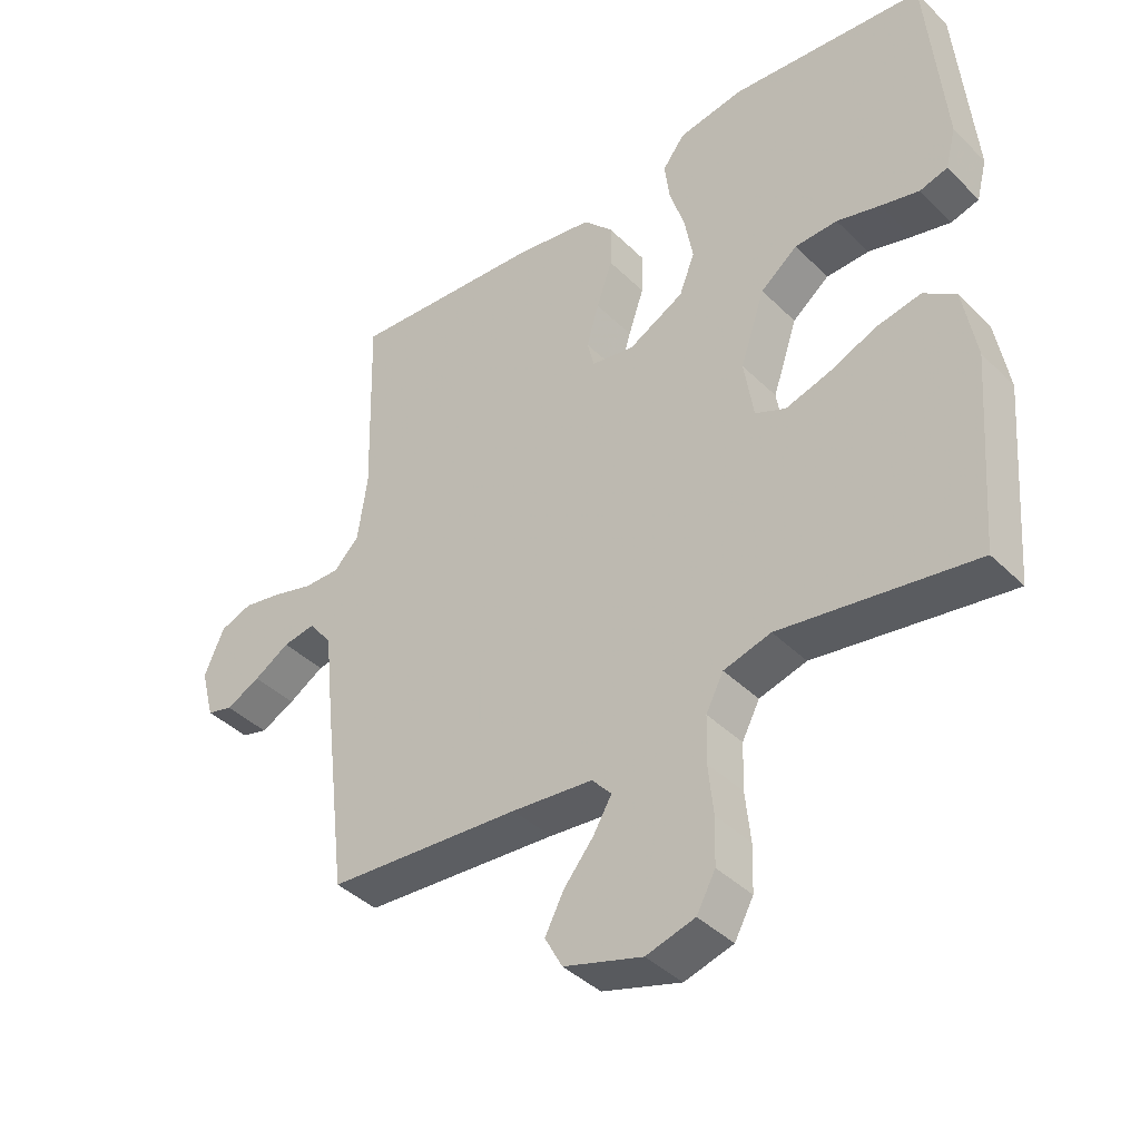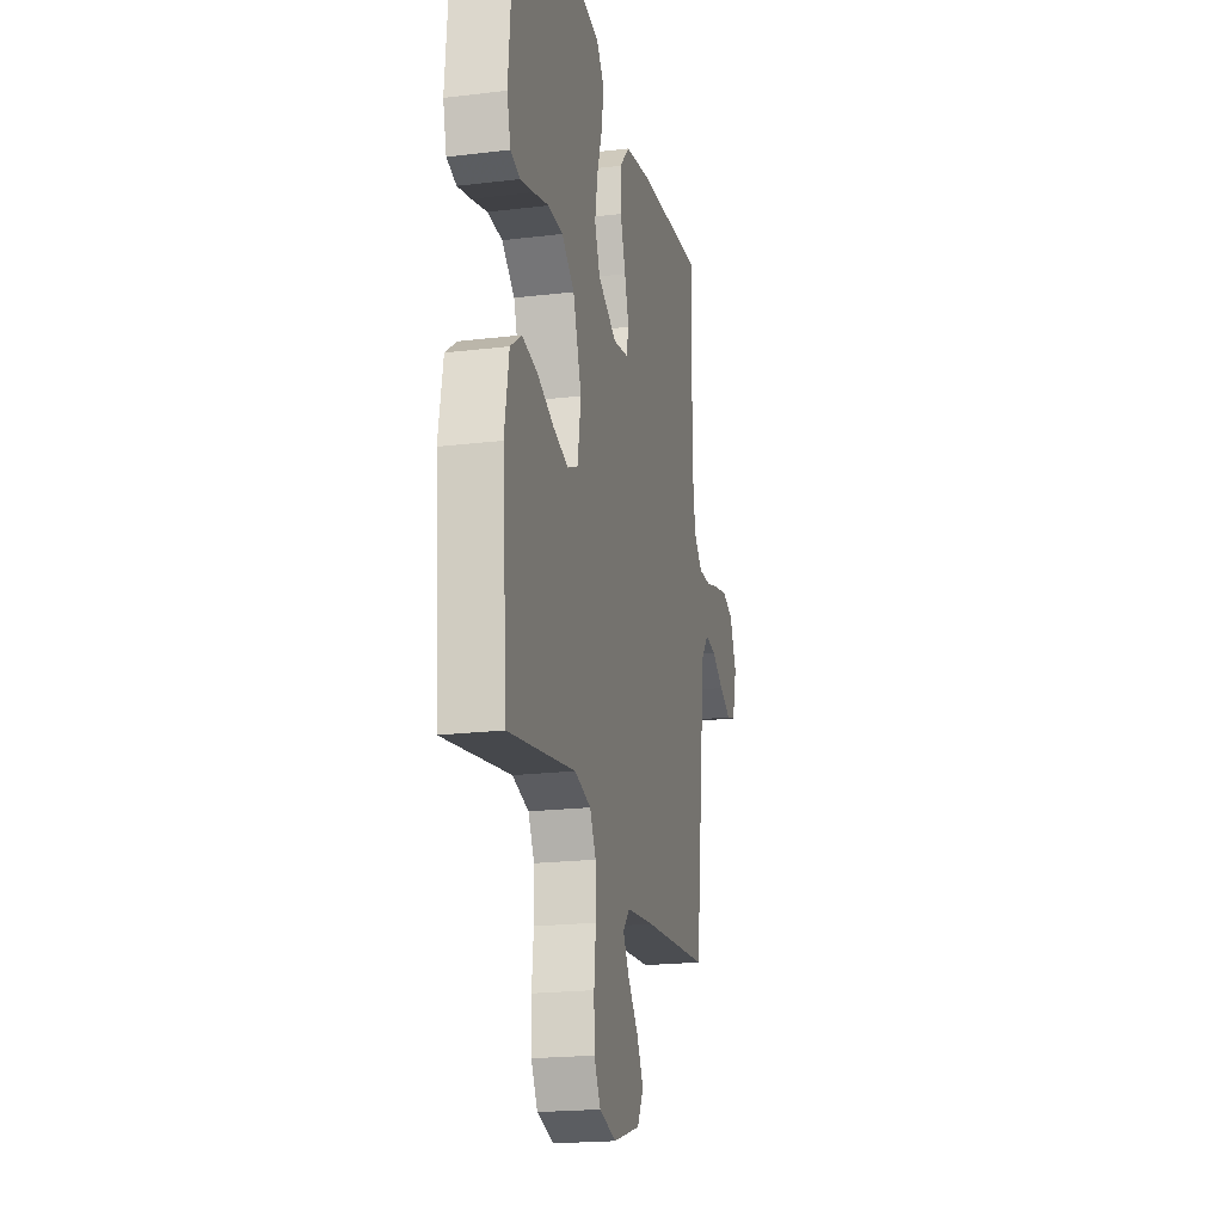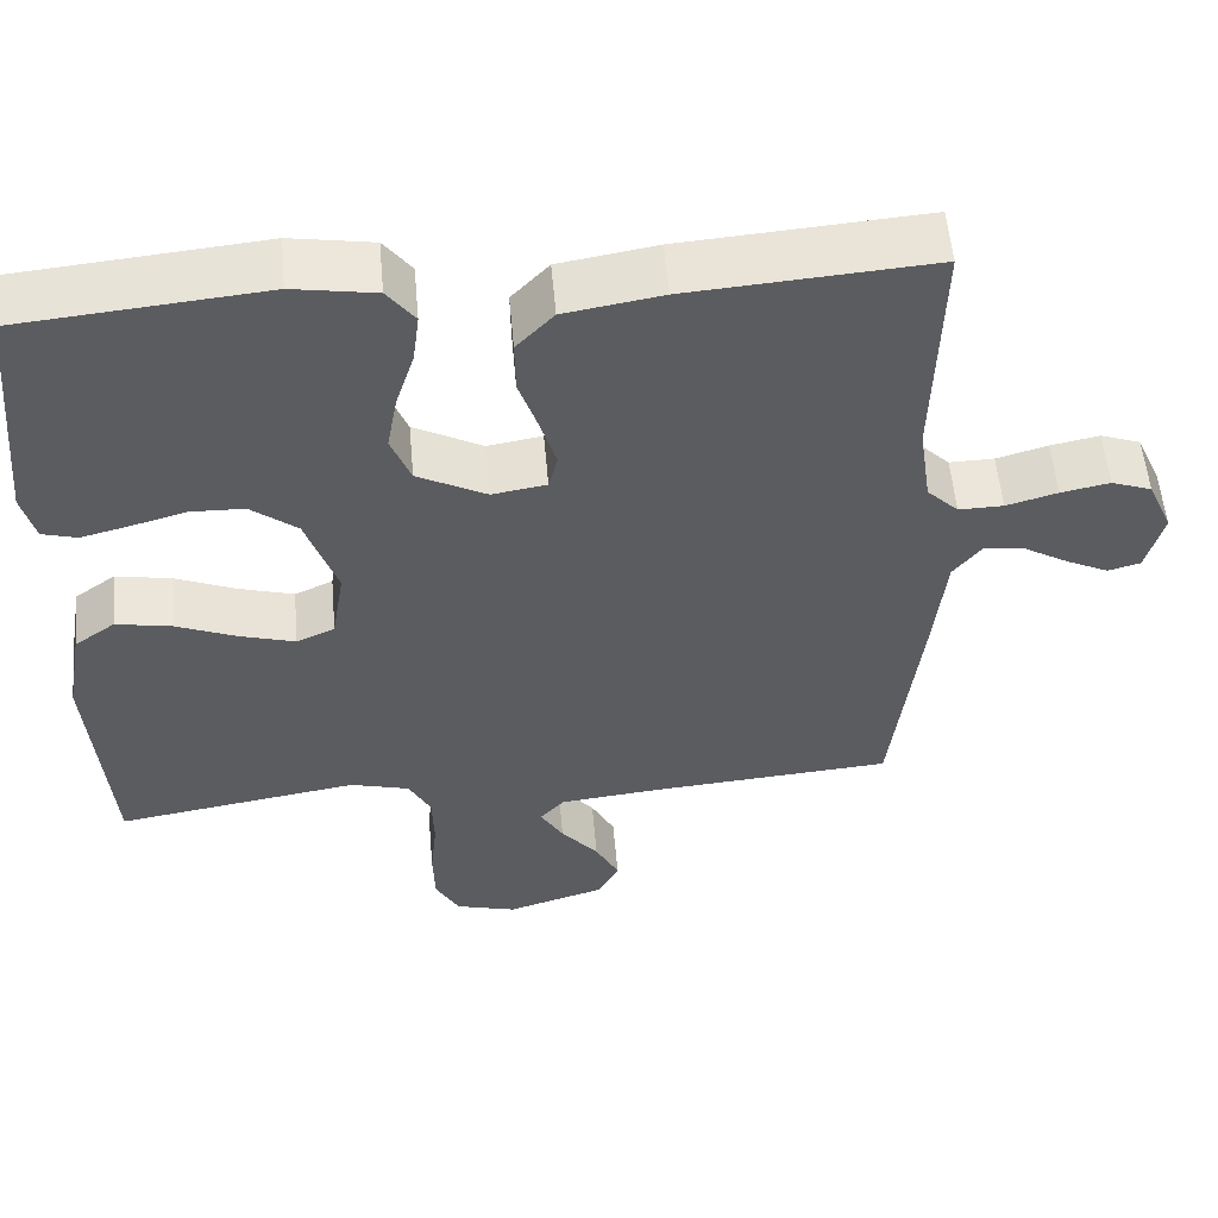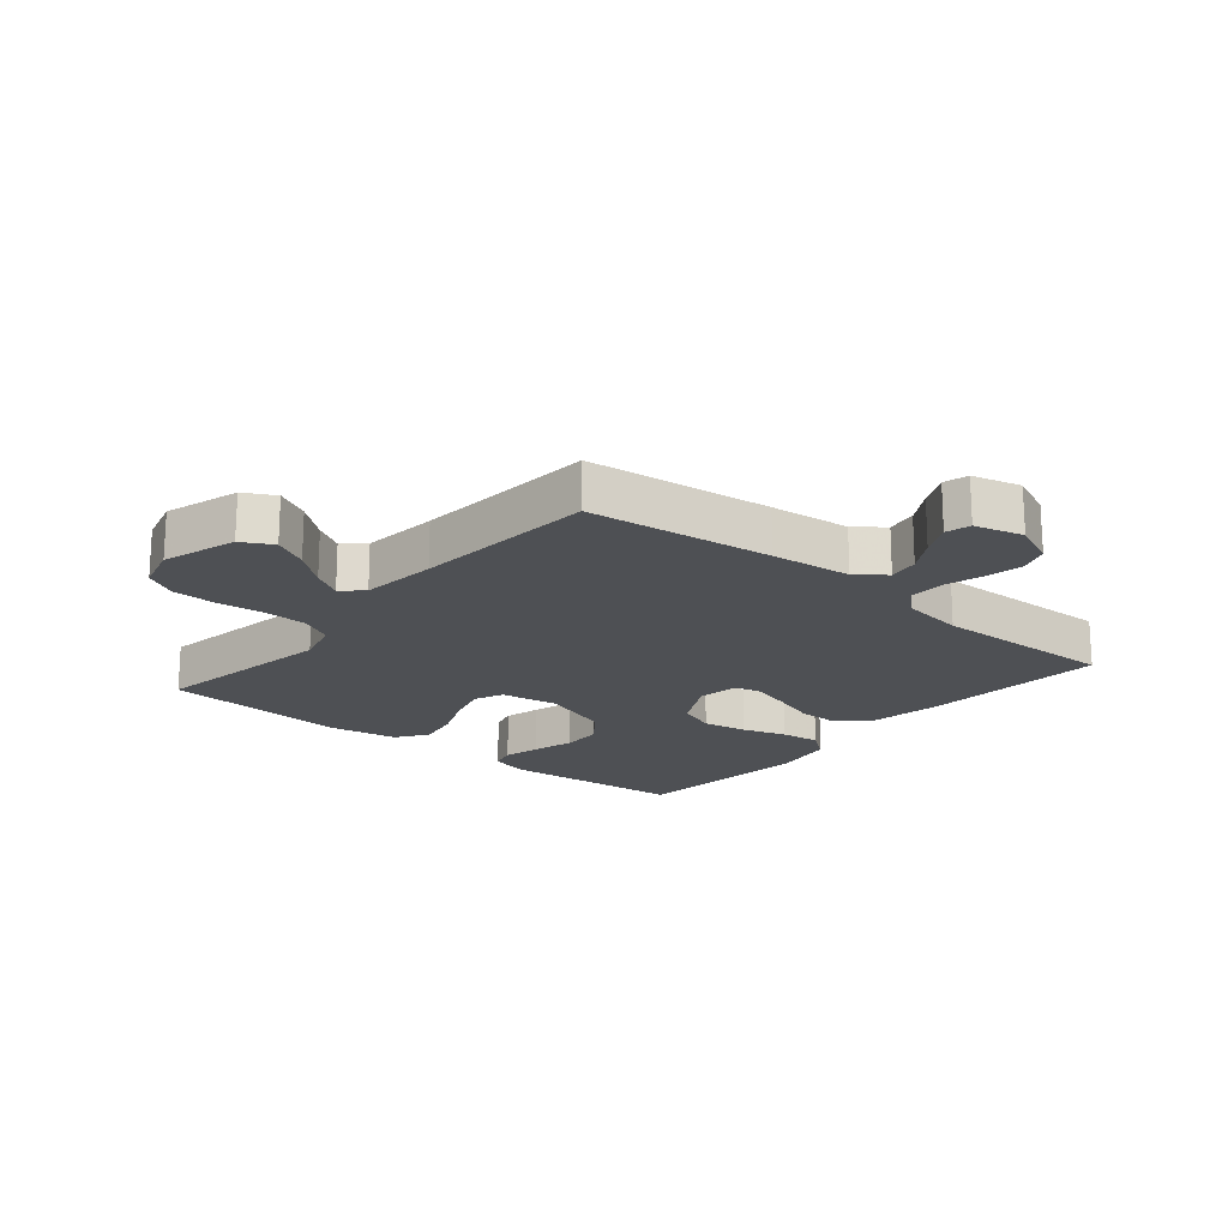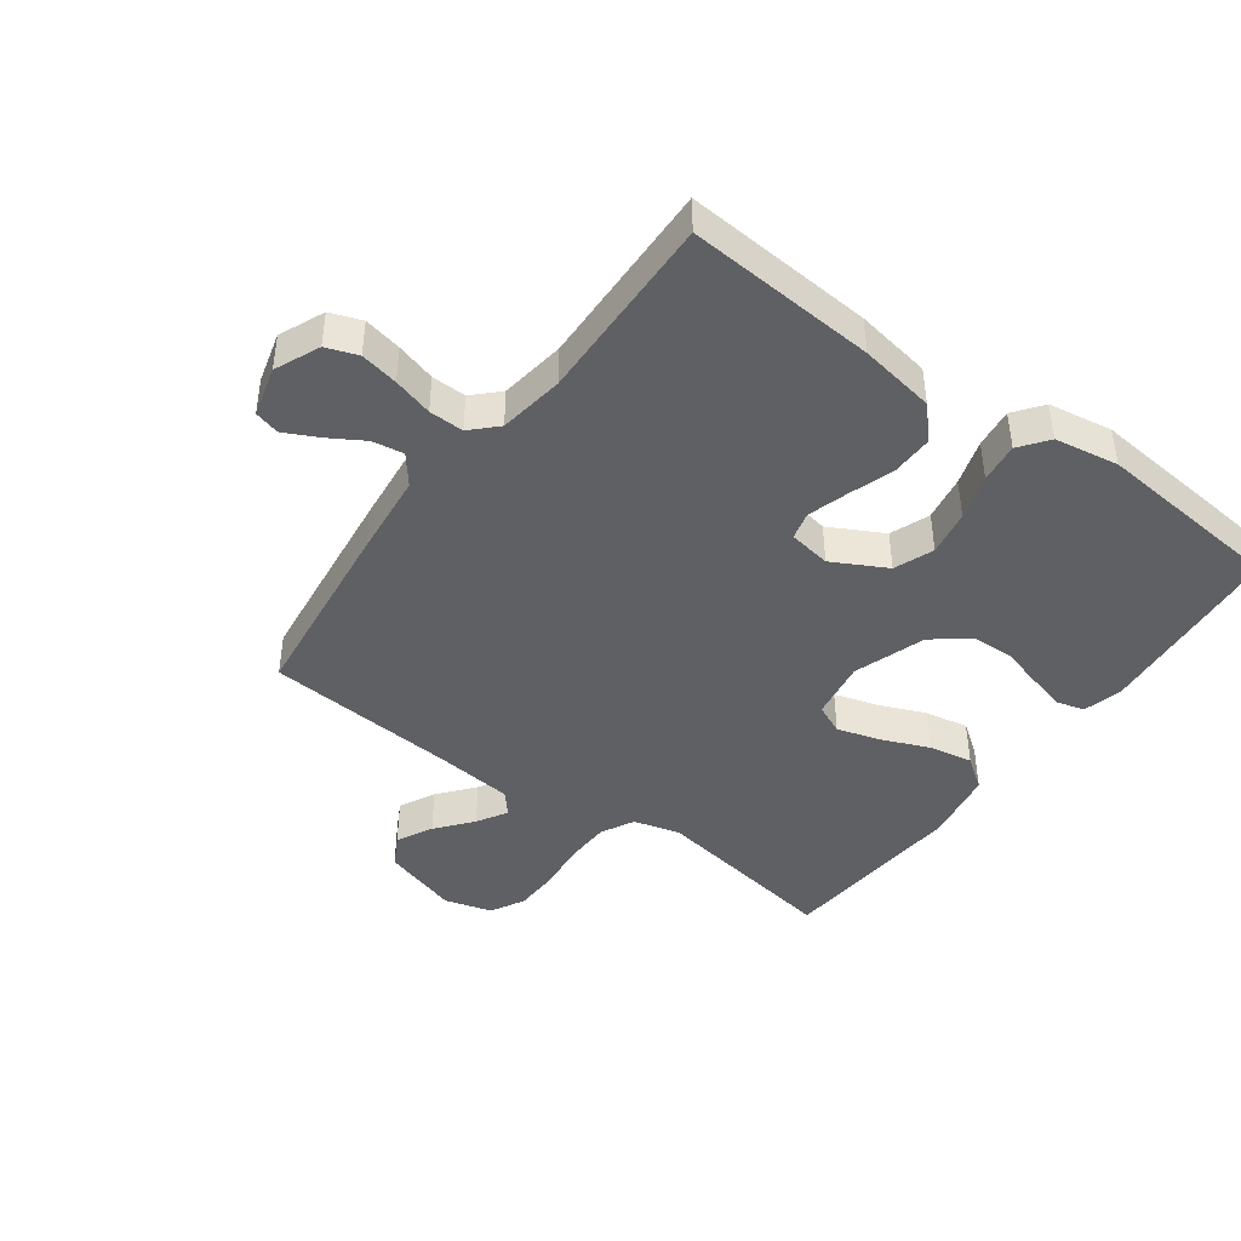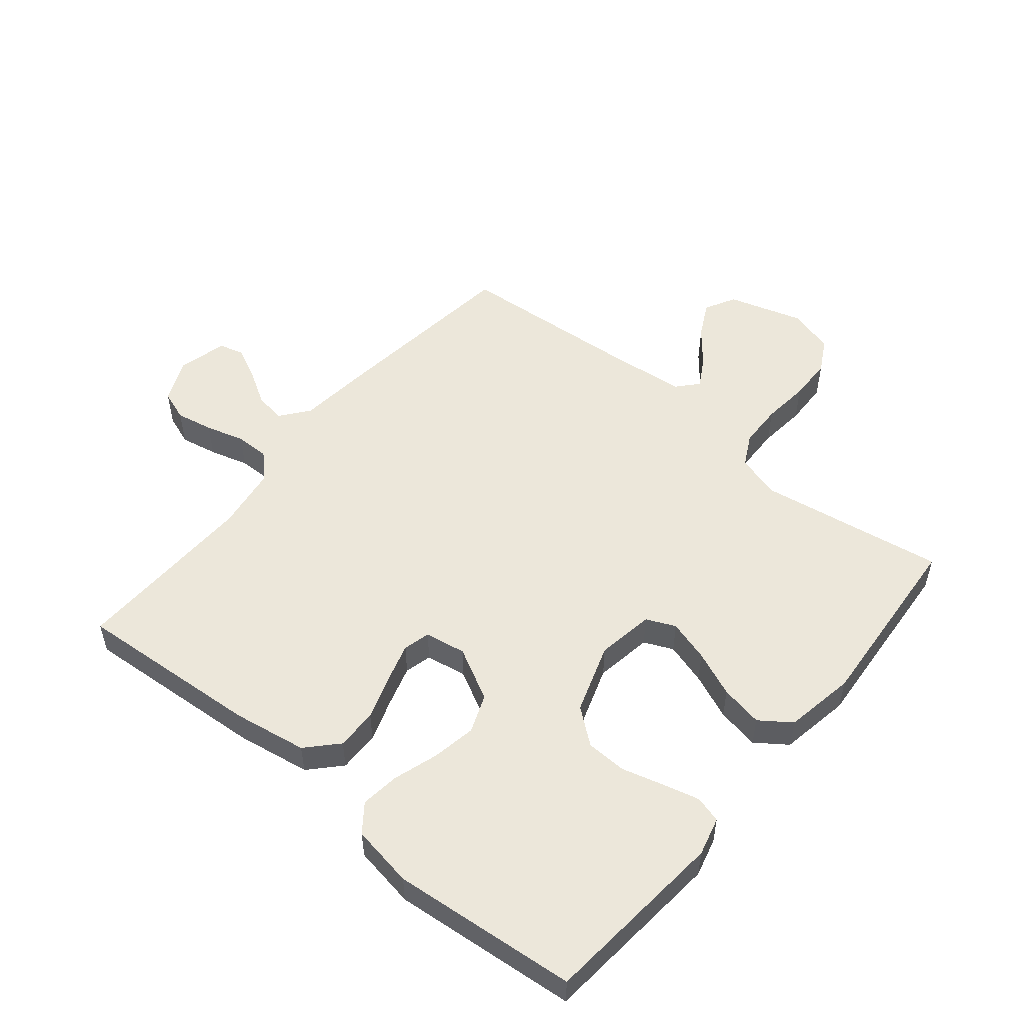
<metadata>
{"format":"obj","ext":"obj","renderer":"f3d","projection":"perspective","resolution":1024,"background":"white","views":[{"elev":-40.7,"azim":40.2,"up":"+Z"},{"elev":-20.1,"azim":102.5,"up":"+Z"},{"elev":55.3,"azim":174.9,"up":"+Z"},{"elev":-19.0,"azim":-129.9,"up":"+Y"},{"elev":-43.5,"azim":-36.2,"up":"+Y"},{"elev":52.8,"azim":39.6,"up":"+Y"}]}
</metadata>
<code>
v -0.5 0.07 0.5
v -0.2 0.07 0.478
v -0.08 0.07 0.458
v -0.034 0.07 0.409
v -0.035 0.07 0.342
v -0.059 0.07 0.271
v -0.078 0.07 0.207
v -0.067 0.07 0.163
v 0 0.07 0.152
v 0.085 0.07 0.197
v 0.109 0.07 0.259
v 0.096 0.07 0.331
v 0.073 0.07 0.403
v 0.065 0.07 0.466
v 0.099 0.07 0.511
v 0.2 0.07 0.528
v 0.5 0.07 0.5
v 0.527 0.07 0.2
v 0.511 0.07 0.138
v 0.468 0.07 0.126
v 0.409 0.07 0.141
v 0.341 0.07 0.16
v 0.275 0.07 0.158
v 0.218 0.07 0.113
v 0.18 0.07 0
v 0.195 0.07 -0.093
v 0.242 0.07 -0.114
v 0.31 0.07 -0.094
v 0.384 0.07 -0.063
v 0.453 0.07 -0.05
v 0.503 0.07 -0.086
v 0.523 0.07 -0.2
v 0.5 0.07 -0.5
v 0.2 0.07 -0.452
v 0.127 0.07 -0.472
v 0.1 0.07 -0.524
v 0.098 0.07 -0.595
v 0.106 0.07 -0.672
v 0.104 0.07 -0.743
v 0.075 0.07 -0.796
v 0 0.07 -0.817
v -0.121 0.07 -0.78
v -0.148 0.07 -0.73
v -0.119 0.07 -0.674
v -0.073 0.07 -0.618
v -0.045 0.07 -0.57
v -0.075 0.07 -0.536
v -0.2 0.07 -0.523
v -0.5 0.07 -0.5
v -0.536 0.07 -0.2
v -0.55 0.07 -0.069
v -0.586 0.07 -0.023
v -0.636 0.07 -0.031
v -0.691 0.07 -0.064
v -0.744 0.07 -0.09
v -0.784 0.07 -0.079
v -0.805 0.07 0
v -0.774 0.07 0.071
v -0.724 0.07 0.089
v -0.664 0.07 0.077
v -0.601 0.07 0.059
v -0.546 0.07 0.058
v -0.507 0.07 0.097
v -0.492 0.07 0.2
v -0.5 0 0.5
v -0.2 0 0.478
v -0.08 0 0.458
v -0.034 0 0.409
v -0.035 0 0.342
v -0.059 0 0.271
v -0.078 0 0.207
v -0.067 0 0.163
v 0 0 0.152
v 0.085 0 0.197
v 0.109 0 0.259
v 0.096 0 0.331
v 0.073 0 0.403
v 0.065 0 0.466
v 0.099 0 0.511
v 0.2 0 0.528
v 0.5 0 0.5
v 0.527 0 0.2
v 0.511 0 0.138
v 0.468 0 0.126
v 0.409 0 0.141
v 0.341 0 0.16
v 0.275 0 0.158
v 0.218 0 0.113
v 0.18 0 0
v 0.195 0 -0.093
v 0.242 0 -0.114
v 0.31 0 -0.094
v 0.384 0 -0.063
v 0.453 0 -0.05
v 0.503 0 -0.086
v 0.523 0 -0.2
v 0.5 0 -0.5
v 0.2 0 -0.452
v 0.127 0 -0.472
v 0.1 0 -0.524
v 0.098 0 -0.595
v 0.106 0 -0.672
v 0.104 0 -0.743
v 0.075 0 -0.796
v 0 0 -0.817
v -0.121 0 -0.78
v -0.148 0 -0.73
v -0.119 0 -0.674
v -0.073 0 -0.618
v -0.045 0 -0.57
v -0.075 0 -0.536
v -0.2 0 -0.523
v -0.5 0 -0.5
v -0.536 0 -0.2
v -0.55 0 -0.069
v -0.586 0 -0.023
v -0.636 0 -0.031
v -0.691 0 -0.064
v -0.744 0 -0.09
v -0.784 0 -0.079
v -0.805 0 0
v -0.774 0 0.071
v -0.724 0 0.089
v -0.664 0 0.077
v -0.601 0 0.059
v -0.546 0 0.058
v -0.507 0 0.097
v -0.492 0 0.2
f 58 59 60 61
f 56 57 58 61
f 56 61 62
f 53 54 55 56
f 53 56 62
f 52 53 62
f 51 52 62 63
f 48 49 50 51
f 47 48 51 63
f 42 43 44 45
f 42 45 46
f 41 42 46
f 40 41 46
f 37 38 39 40
f 36 37 40 46
f 35 36 46 47
f 31 32 33 34
f 31 34 35
f 28 29 30 31
f 27 28 31 35
f 26 27 35 47
f 19 20 21 22
f 17 18 19 22
f 17 22 23
f 16 17 23 24
f 12 13 14 15
f 11 12 15 16
f 3 4 5 6
f 3 6 7
f 64 1 2 3
f 64 3 7
f 63 64 7 8
f 25 26 47 63
f 25 63 8 9
f 11 16 24 25
f 10 11 25
f 9 10 25
f 125 124 123 122
f 125 122 121 120
f 126 125 120
f 120 119 118 117
f 126 120 117
f 126 117 116
f 127 126 116 115
f 115 114 113 112
f 127 115 112 111
f 109 108 107 106
f 110 109 106
f 110 106 105
f 110 105 104
f 104 103 102 101
f 110 104 101 100
f 111 110 100 99
f 98 97 96 95
f 99 98 95
f 95 94 93 92
f 99 95 92 91
f 111 99 91 90
f 86 85 84 83
f 86 83 82 81
f 87 86 81
f 88 87 81 80
f 79 78 77 76
f 80 79 76 75
f 70 69 68 67
f 71 70 67
f 67 66 65 128
f 71 67 128
f 72 71 128 127
f 127 111 90 89
f 73 72 127 89
f 89 88 80 75
f 89 75 74
f 89 74 73
f 1 65 66 2
f 2 66 67 3
f 3 67 68 4
f 4 68 69 5
f 5 69 70 6
f 6 70 71 7
f 7 71 72 8
f 8 72 73 9
f 9 73 74 10
f 10 74 75 11
f 11 75 76 12
f 12 76 77 13
f 13 77 78 14
f 14 78 79 15
f 15 79 80 16
f 16 80 81 17
f 17 81 82 18
f 18 82 83 19
f 19 83 84 20
f 20 84 85 21
f 21 85 86 22
f 22 86 87 23
f 23 87 88 24
f 24 88 89 25
f 25 89 90 26
f 26 90 91 27
f 27 91 92 28
f 28 92 93 29
f 29 93 94 30
f 30 94 95 31
f 31 95 96 32
f 32 96 97 33
f 33 97 98 34
f 34 98 99 35
f 35 99 100 36
f 36 100 101 37
f 37 101 102 38
f 38 102 103 39
f 39 103 104 40
f 40 104 105 41
f 41 105 106 42
f 42 106 107 43
f 43 107 108 44
f 44 108 109 45
f 45 109 110 46
f 46 110 111 47
f 47 111 112 48
f 48 112 113 49
f 49 113 114 50
f 50 114 115 51
f 51 115 116 52
f 52 116 117 53
f 53 117 118 54
f 54 118 119 55
f 55 119 120 56
f 56 120 121 57
f 57 121 122 58
f 58 122 123 59
f 59 123 124 60
f 60 124 125 61
f 61 125 126 62
f 62 126 127 63
f 63 127 128 64
f 64 128 65 1

</code>
